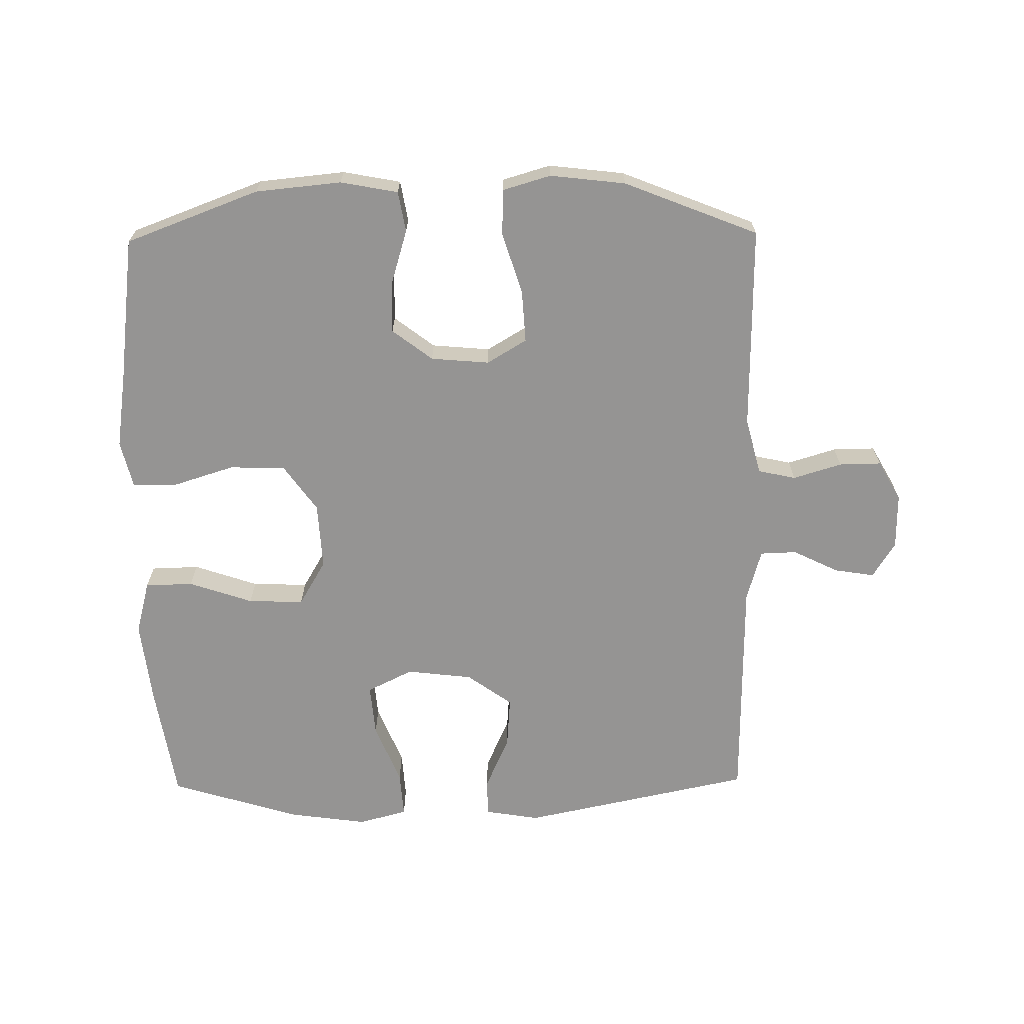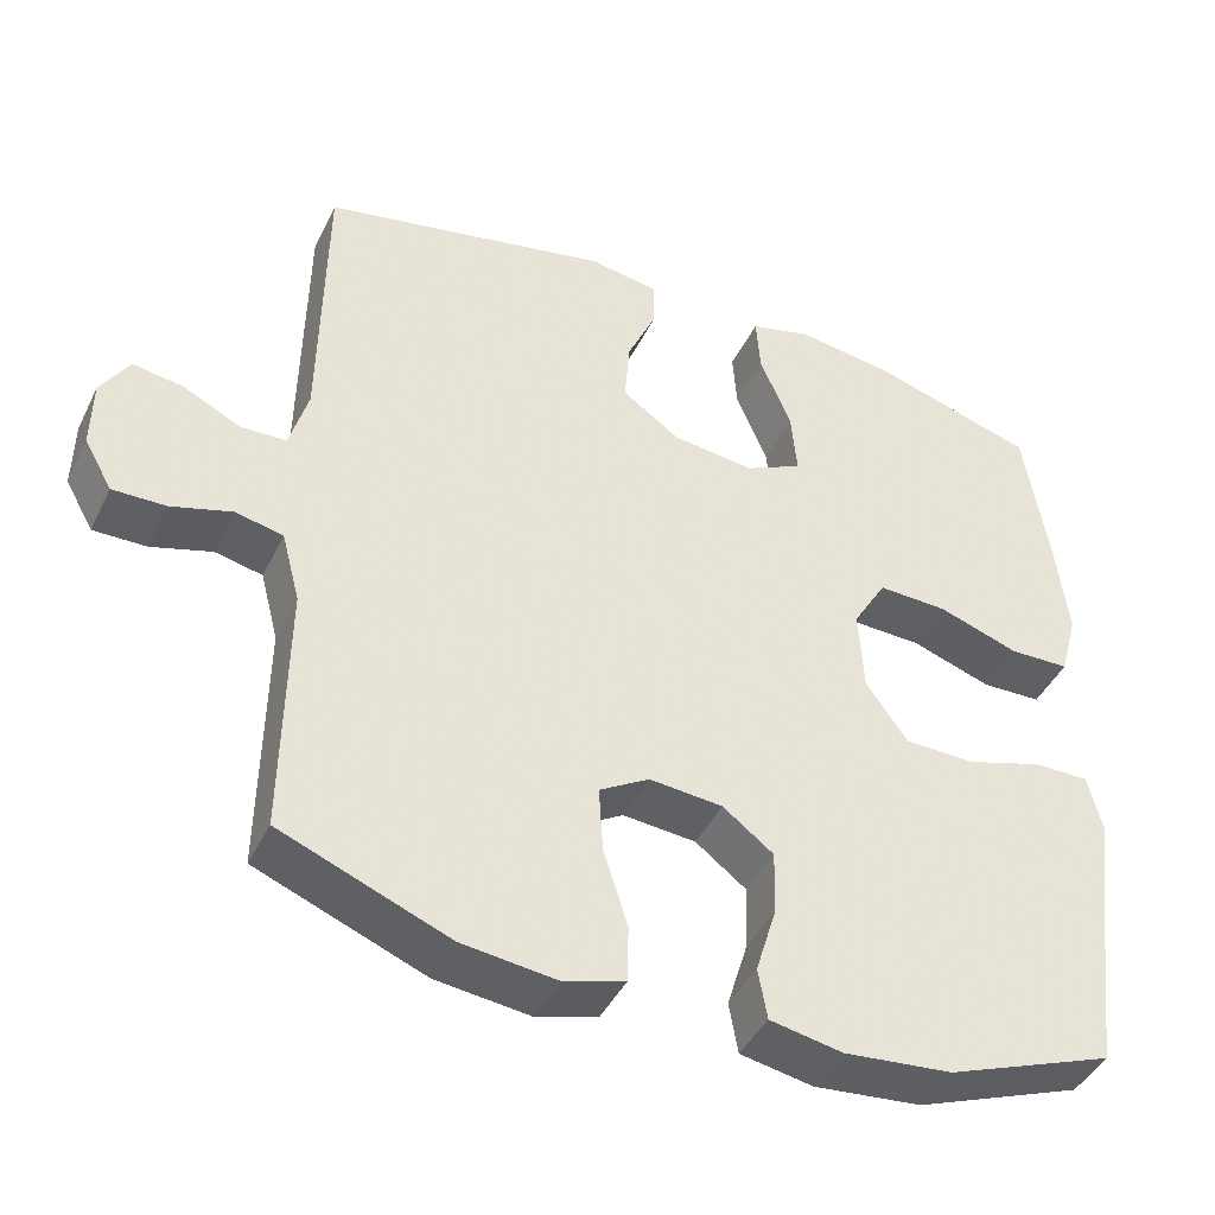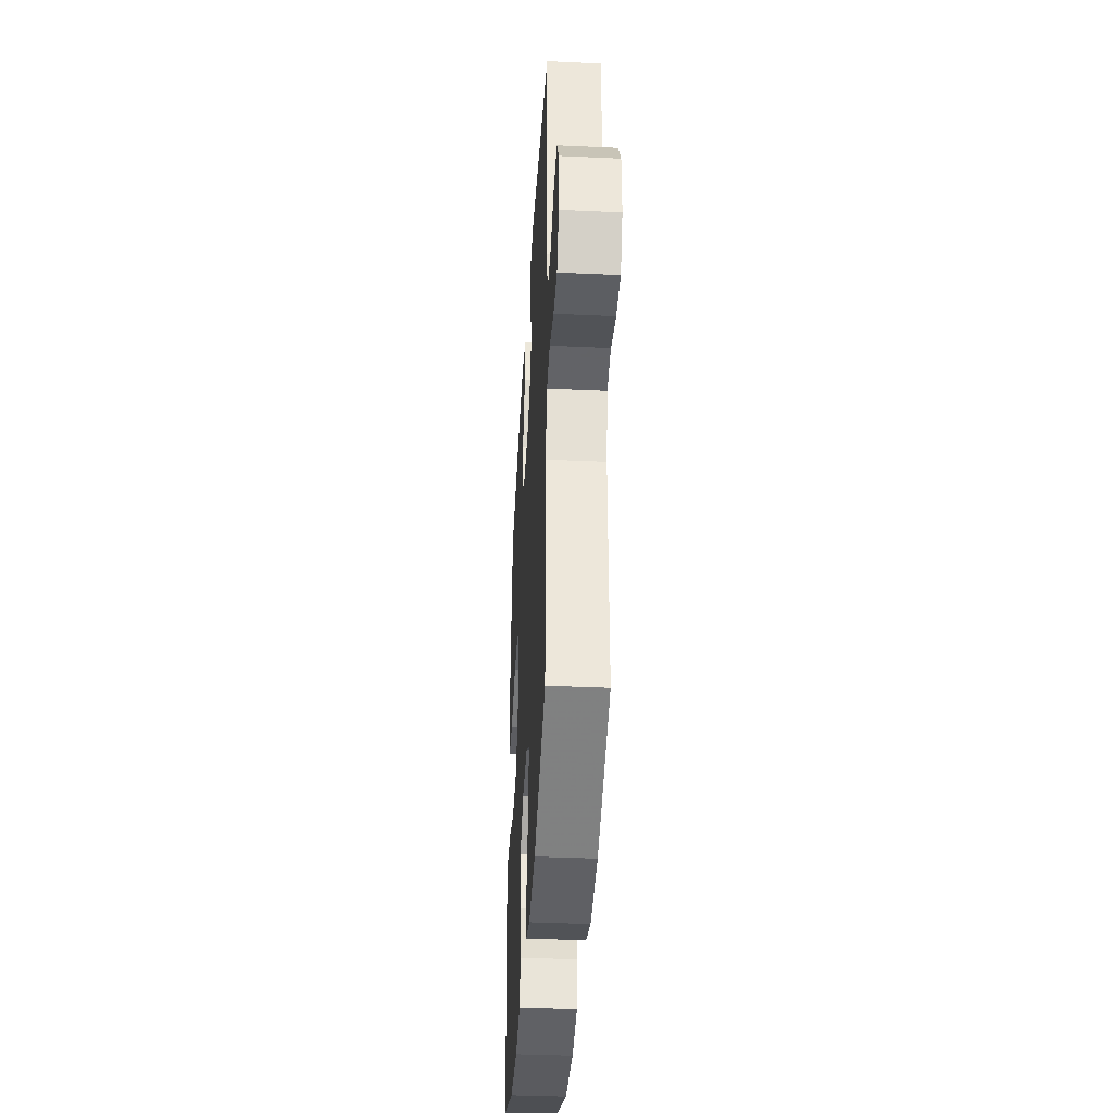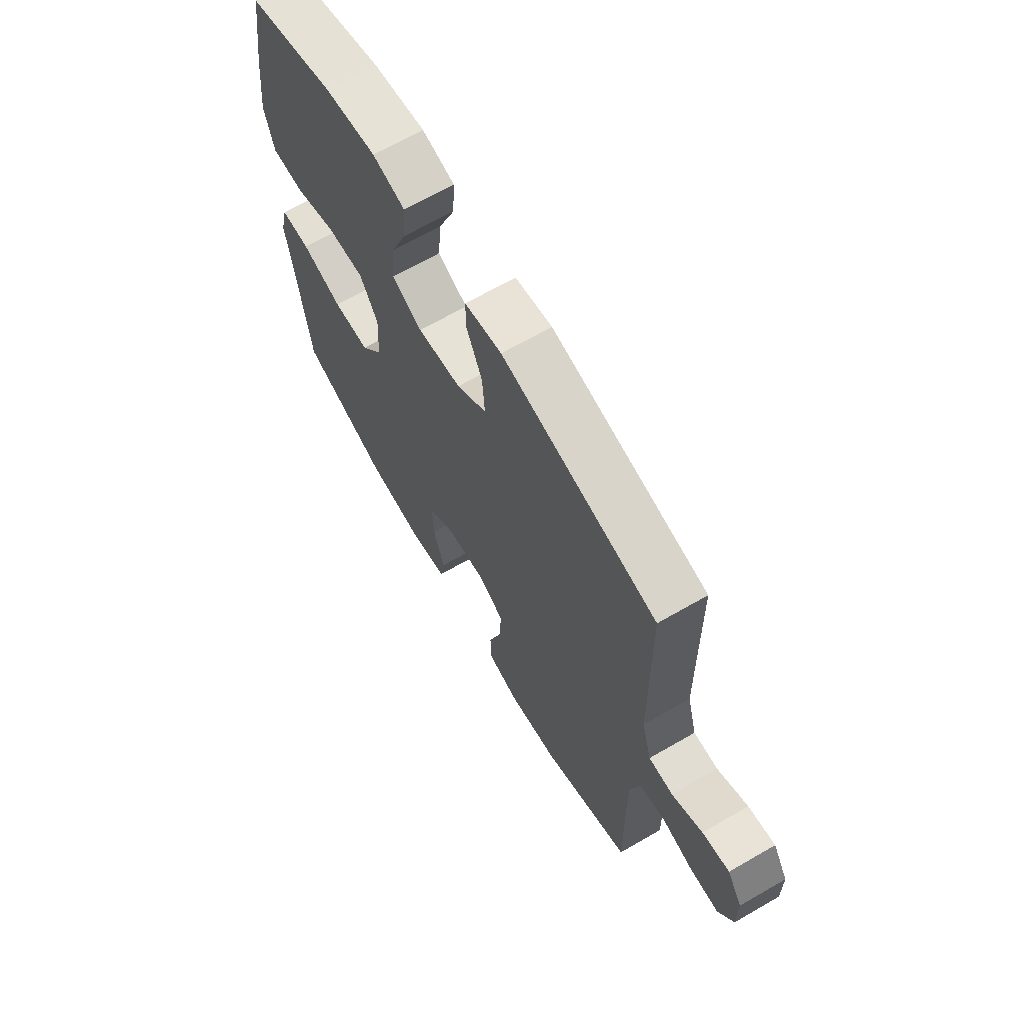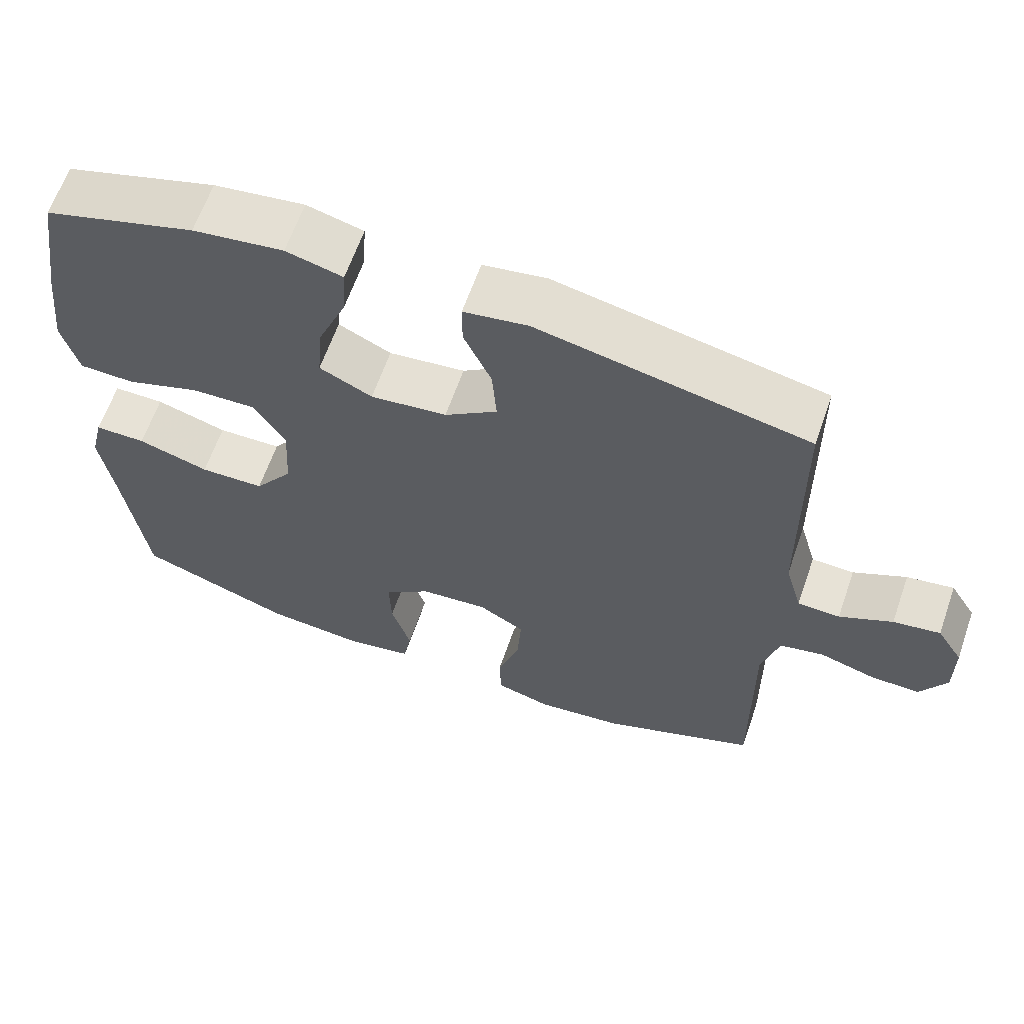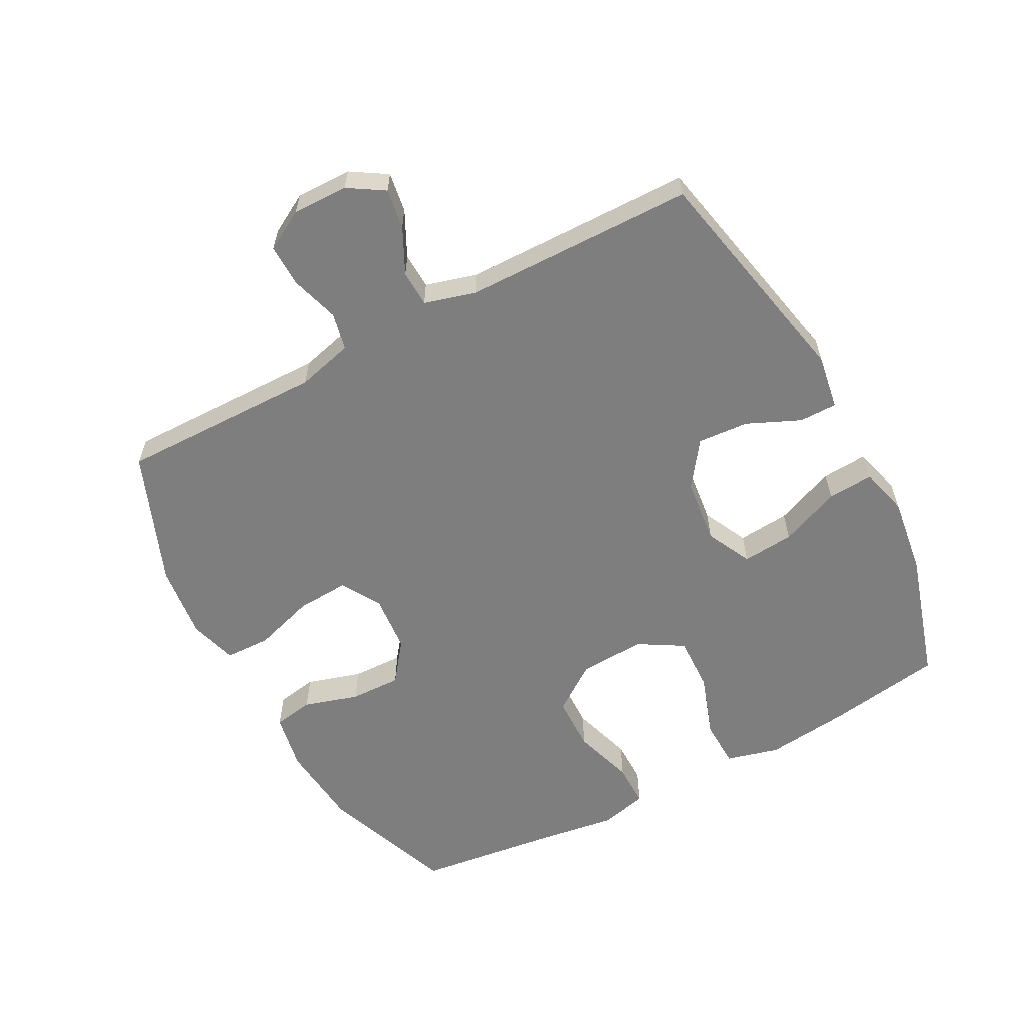
<metadata>
{"format":"obj","ext":"obj","renderer":"f3d","projection":"perspective","resolution":1024,"background":"white","views":[{"elev":-67.2,"azim":-179.2,"up":"+Y"},{"elev":-43.3,"azim":-24.7,"up":"+Z"},{"elev":-38.5,"azim":-93.3,"up":"+Z"},{"elev":66.7,"azim":-120.1,"up":"+Z"},{"elev":63.5,"azim":-160.8,"up":"+Z"},{"elev":-59.5,"azim":-61.9,"up":"+Y"}]}
</metadata>
<code>
v -0.5 0.07 -0.5
v -0.496 0.07 -0.18
v -0.519 0.07 -0.092
v -0.578 0.07 -0.079
v -0.654 0.07 -0.102
v -0.72 0.07 -0.103
v -0.755 0.07 -0.041
v -0.754 0.07 0.046
v -0.719 0.07 0.102
v -0.656 0.07 0.092
v -0.585 0.07 0.057
v -0.528 0.07 0.059
v -0.505 0.07 0.14
v -0.5 0.07 0.5
v -0.139 0.07 0.575
v -0.053 0.07 0.561
v -0.053 0.07 0.502
v -0.09 0.07 0.419
v -0.096 0.07 0.339
v -0.025 0.07 0.288
v 0.078 0.07 0.276
v 0.149 0.07 0.311
v 0.142 0.07 0.392
v 0.103 0.07 0.487
v 0.098 0.07 0.559
v 0.174 0.07 0.579
v 0.296 0.07 0.562
v 0.5 0.07 0.5
v 0.529 0.07 0.317
v 0.544 0.07 0.187
v 0.522 0.07 0.104
v 0.447 0.07 0.102
v 0.347 0.07 0.136
v 0.26 0.07 0.139
v 0.218 0.07 0.068
v 0.224 0.07 -0.036
v 0.276 0.07 -0.109
v 0.363 0.07 -0.111
v 0.459 0.07 -0.081
v 0.528 0.07 -0.081
v 0.546 0.07 -0.155
v 0.529 0.07 -0.271
v 0.5 0.07 -0.5
v 0.292 0.07 -0.578
v 0.158 0.07 -0.591
v 0.068 0.07 -0.574
v 0.057 0.07 -0.511
v 0.083 0.07 -0.425
v 0.085 0.07 -0.345
v 0.022 0.07 -0.297
v -0.069 0.07 -0.289
v -0.131 0.07 -0.326
v -0.126 0.07 -0.408
v -0.096 0.07 -0.503
v -0.098 0.07 -0.575
v -0.173 0.07 -0.597
v -0.291 0.07 -0.583
v -0.5 0 -0.5
v -0.496 0 -0.18
v -0.519 0 -0.092
v -0.578 0 -0.079
v -0.654 0 -0.102
v -0.72 0 -0.103
v -0.755 0 -0.041
v -0.754 0 0.046
v -0.719 0 0.102
v -0.656 0 0.092
v -0.585 0 0.057
v -0.528 0 0.059
v -0.505 0 0.14
v -0.5 0 0.5
v -0.139 0 0.575
v -0.053 0 0.561
v -0.053 0 0.502
v -0.09 0 0.419
v -0.096 0 0.339
v -0.025 0 0.288
v 0.078 0 0.276
v 0.149 0 0.311
v 0.142 0 0.392
v 0.103 0 0.487
v 0.098 0 0.559
v 0.174 0 0.579
v 0.296 0 0.562
v 0.5 0 0.5
v 0.529 0 0.317
v 0.544 0 0.187
v 0.522 0 0.104
v 0.447 0 0.102
v 0.347 0 0.136
v 0.26 0 0.139
v 0.218 0 0.068
v 0.224 0 -0.036
v 0.276 0 -0.109
v 0.363 0 -0.111
v 0.459 0 -0.081
v 0.528 0 -0.081
v 0.546 0 -0.155
v 0.529 0 -0.271
v 0.5 0 -0.5
v 0.292 0 -0.578
v 0.158 0 -0.591
v 0.068 0 -0.574
v 0.057 0 -0.511
v 0.083 0 -0.425
v 0.085 0 -0.345
v 0.022 0 -0.297
v -0.069 0 -0.289
v -0.131 0 -0.326
v -0.126 0 -0.408
v -0.096 0 -0.503
v -0.098 0 -0.575
v -0.173 0 -0.597
v -0.291 0 -0.583
f 56 57 1 2
f 53 54 55 56
f 52 53 56 2
f 51 52 2 3
f 50 51 3
f 45 46 47 48
f 45 48 49
f 42 43 44 45
f 42 45 49
f 41 42 49 50
f 38 39 40 41
f 37 38 41 50
f 30 31 32 33
f 30 33 34
f 29 30 34
f 28 29 34
f 27 28 34
f 26 27 34 35
f 23 24 25 26
f 22 23 26 35
f 15 16 17 18
f 13 14 15 18
f 12 13 18 19
f 8 9 10 11
f 8 11 12
f 7 8 12
f 4 5 6 7
f 4 7 12
f 3 4 12 19
f 36 37 50 3
f 21 22 35 36
f 20 21 36 3
f 3 19 20
f 59 58 114 113
f 113 112 111 110
f 59 113 110 109
f 60 59 109 108
f 60 108 107
f 105 104 103 102
f 106 105 102
f 102 101 100 99
f 106 102 99
f 107 106 99 98
f 98 97 96 95
f 107 98 95 94
f 90 89 88 87
f 91 90 87
f 91 87 86
f 91 86 85
f 91 85 84
f 92 91 84 83
f 83 82 81 80
f 92 83 80 79
f 75 74 73 72
f 75 72 71 70
f 76 75 70 69
f 68 67 66 65
f 69 68 65
f 69 65 64
f 64 63 62 61
f 69 64 61
f 76 69 61 60
f 60 107 94 93
f 93 92 79 78
f 60 93 78 77
f 77 76 60
f 1 58 59 2
f 2 59 60 3
f 3 60 61 4
f 4 61 62 5
f 5 62 63 6
f 6 63 64 7
f 7 64 65 8
f 8 65 66 9
f 9 66 67 10
f 10 67 68 11
f 11 68 69 12
f 12 69 70 13
f 13 70 71 14
f 14 71 72 15
f 15 72 73 16
f 16 73 74 17
f 17 74 75 18
f 18 75 76 19
f 19 76 77 20
f 20 77 78 21
f 21 78 79 22
f 22 79 80 23
f 23 80 81 24
f 24 81 82 25
f 25 82 83 26
f 26 83 84 27
f 27 84 85 28
f 28 85 86 29
f 29 86 87 30
f 30 87 88 31
f 31 88 89 32
f 32 89 90 33
f 33 90 91 34
f 34 91 92 35
f 35 92 93 36
f 36 93 94 37
f 37 94 95 38
f 38 95 96 39
f 39 96 97 40
f 40 97 98 41
f 41 98 99 42
f 42 99 100 43
f 43 100 101 44
f 44 101 102 45
f 45 102 103 46
f 46 103 104 47
f 47 104 105 48
f 48 105 106 49
f 49 106 107 50
f 50 107 108 51
f 51 108 109 52
f 52 109 110 53
f 53 110 111 54
f 54 111 112 55
f 55 112 113 56
f 56 113 114 57
f 57 114 58 1

</code>
